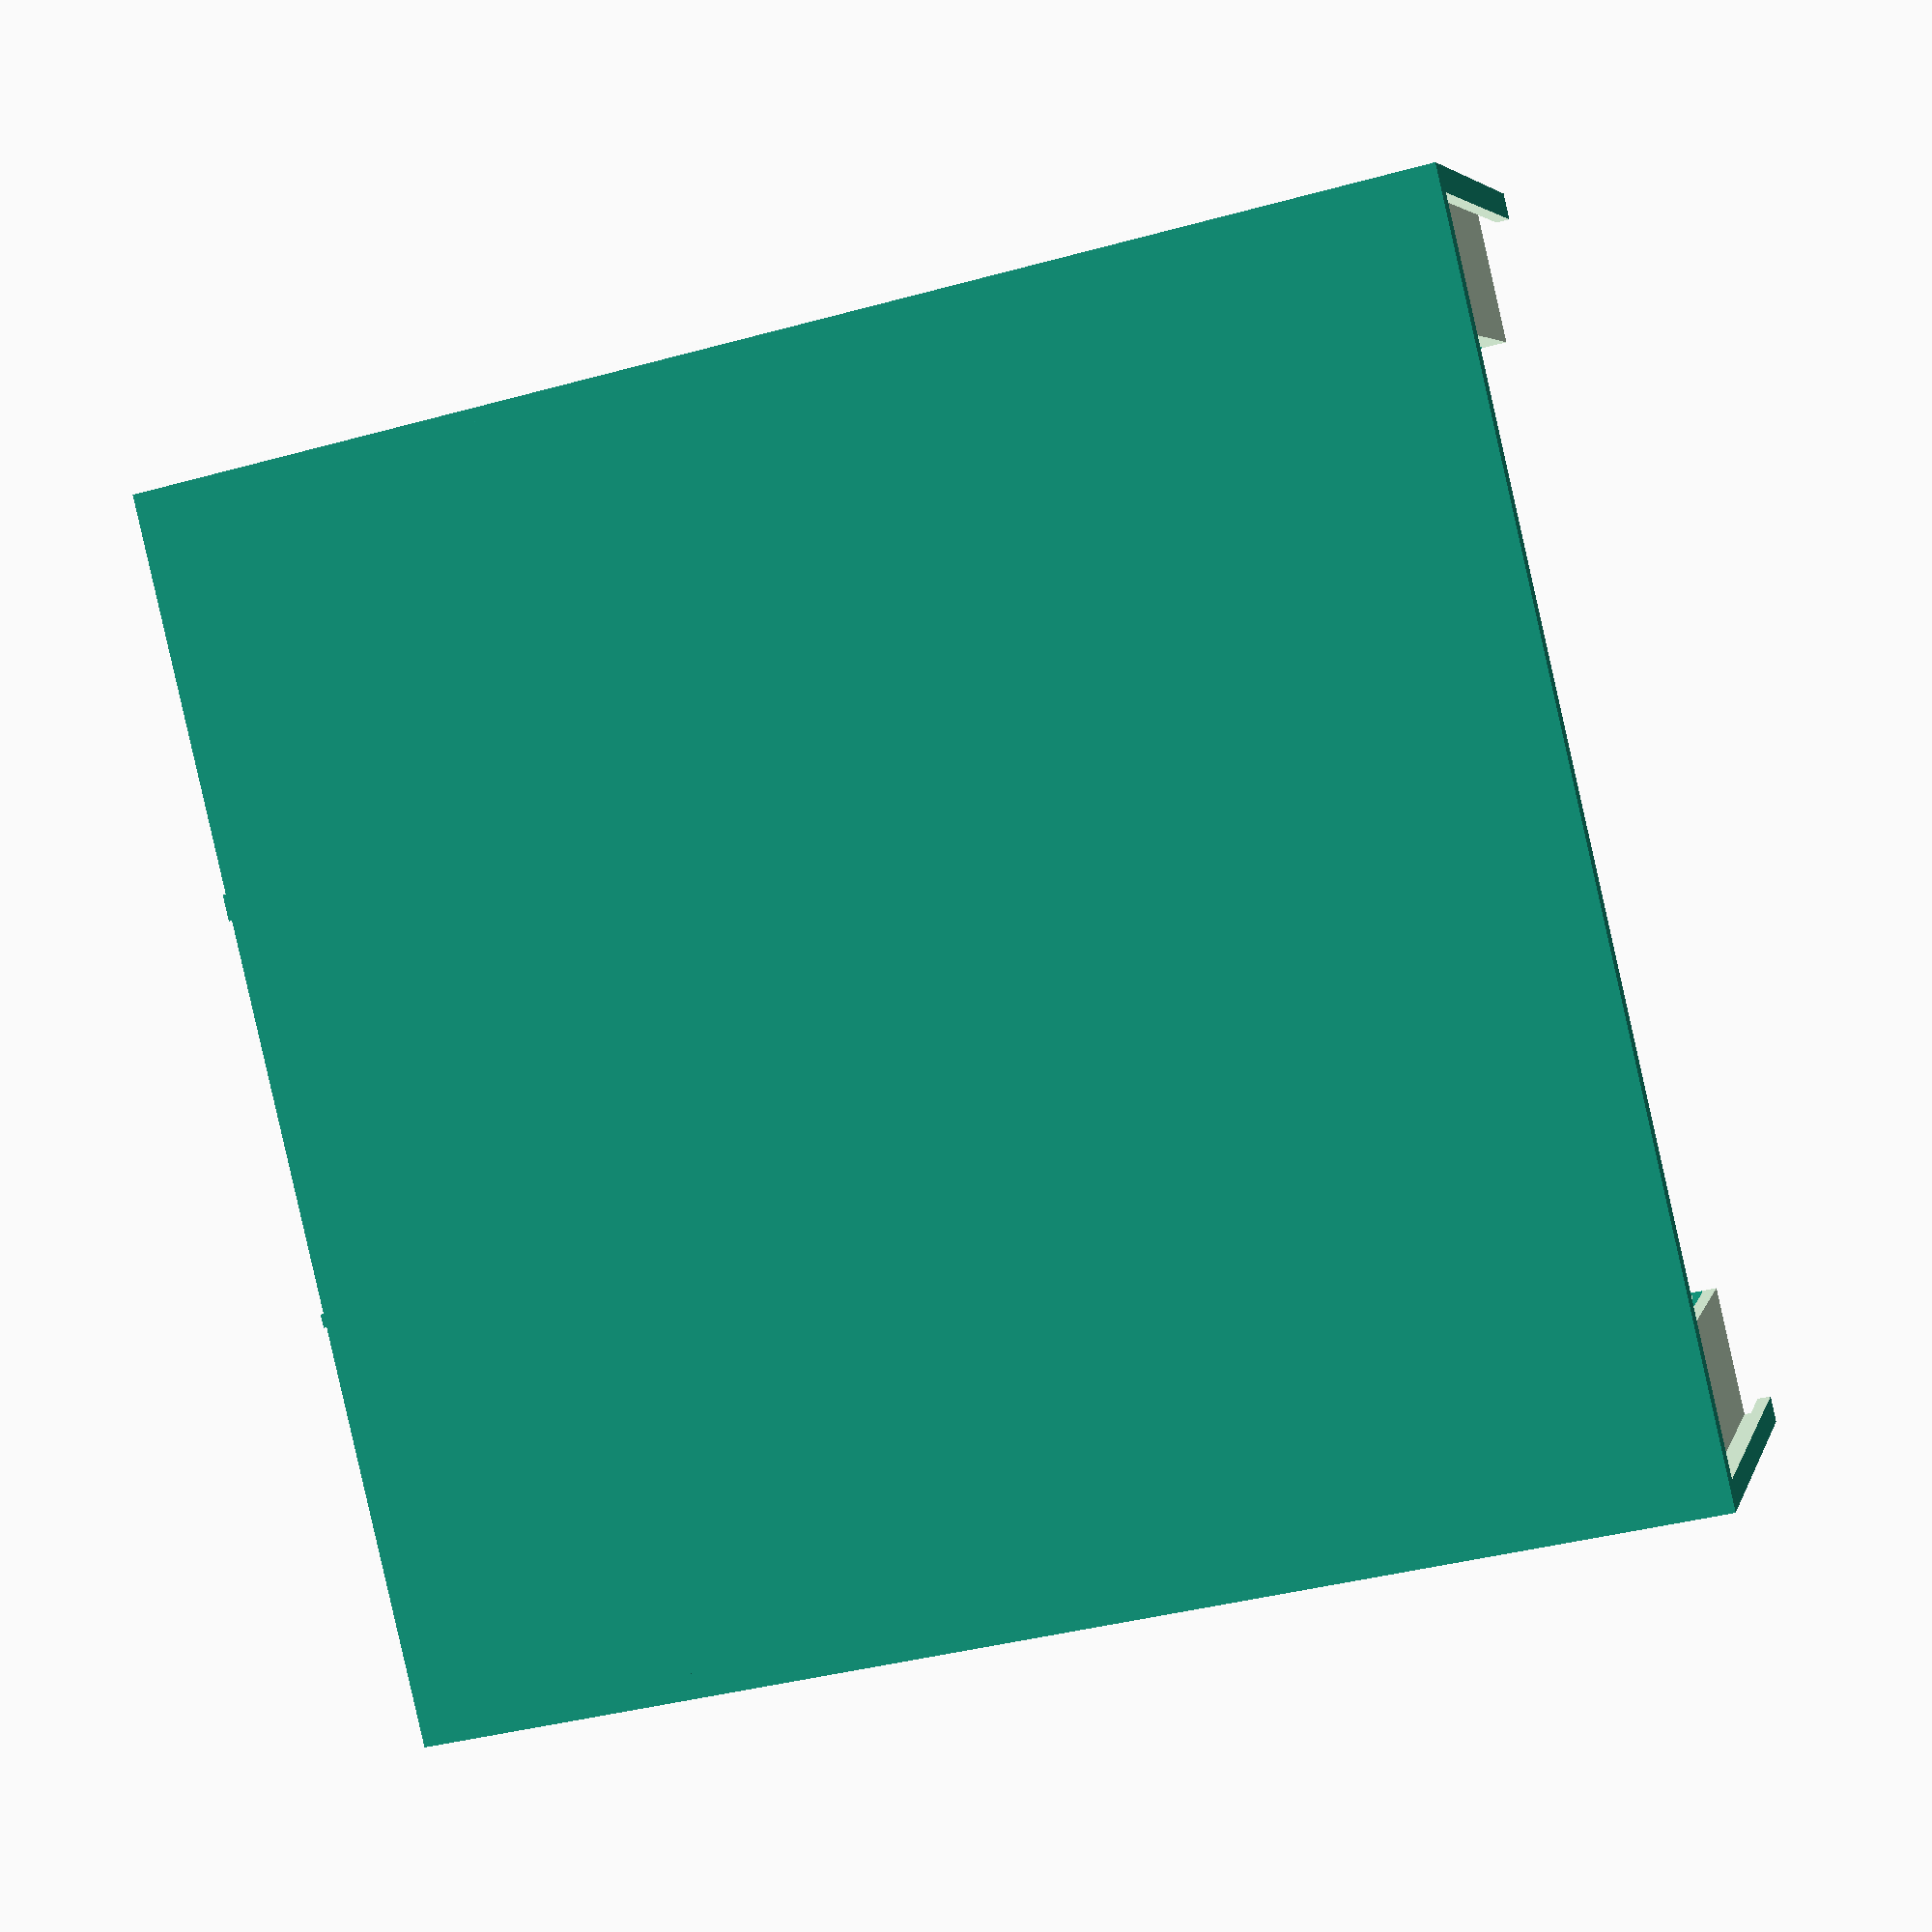
<openscad>
/*
License: Creative Commons - Attribution
Original by "alex_at": https://www.thingiverse.com/thing:2821134
Modifications by Chris @ https://pcburn.com
*/

$fn=100;
nozzle=0.4;
wall=nozzle*2;
clearance=0.1;
h=28;
ht=3;
hf=29.5;
sm=20;
x=77;
y=80; // Depth; 160 in original
s=2;
powersupply_y=19;

/* added in option for printing parts */

// Print Base
bottom_on=1;
// Print Top
top_on=0;
// Print Back
back_on=0;
// PSU Mounts
psu_mounts_on=0;



module border_support(h) {

cube([wall*2,wall*2,h]);

}
module frontpanel(){
	x=x-clearance*2;
	h=hf-wall*2-clearance*2;
    
	difference(){
	cube([x,20,wall]);
	translate([(x+s)/2-23.5/2,h/2-7.2,-0.5]) cube([23.5,14.4,wall+1]);
	translate([(x+s)/2-22.5/2-16.75,h/2,-0.5]) cylinder(d=13, h=wall+1);
    translate([(x+s)/2-22.5/2-23.25,h/2,-0.5]) cube([13,10,wall+1]);
        
	translate([(x+s)/2-22.5/2-16.75+11,h/2,-0.5]) cylinder(d=3.6, h=wall+1);
	translate([(x+s)/2-22.5/2-16.75+11,h/2-7.29,-0.5]) cylinder(d=3.6, h=wall+1);
	translate([(x+s)/2+22.5/2+16.05,h/2,-0.5]) cylinder(d=8, h=wall+1);
    translate([(x+s)/2+22.5/2+12.05,h/2,-0.5]) cube([8,10,wall+1]);
//	translate([(x+s)/2+22.5/2+16.05,h/2+6,-0.5]) cylinder(d=3, h=wall);
	}
}
module frontpanel2(){
	x=x-wall*2-clearance*2;
	h=hf-wall*2-clearance*2;
    
	union(){
	translate([wall,17,0])cube([x,11,wall]);
//	translate([(x+s)/2-23.5/2,h/2-7.2,-0.5]) cube([23.5,14.4,wall+1]);
    difference(){  
    translate([(x+s)/2-22.5/2-23.25+wall+clearance,13,0]) cube([13-clearance*2,7,wall]);  
	translate([(x+s)/2-22.5/2-16.75+wall,h/2-3,-0.5]) cylinder(d=13, h=wall+1);
    }

  difference(){  
    translate([(x+s)/2+22.5/2+12.05+wall+clearance,13,0]) cube([8-clearance*2,7,wall]);    
	translate([(x+s)/2+22.5/2+16.05+wall,h/2-3,-0.5]) cylinder(d=8, h=wall+1);
  }
  translate([51,28,-wall]) rotate([90,0,0]) border_support(h/2-3);
translate([26,28,-wall]) rotate([90,0,0]) cube([wall,wall*2,h/2-3]);
	}
}
module rearpanel(){
	x=x-wall*2-clearance*2-1;
	h=hf-clearance*2+wall;
	difference(){
	cube([x,h,wall]);
    translate([25,15,0]) cylinder(h=wall,d=21,center=false);
    translate([50,15,0]) cylinder(h=wall,d=9,center=false);
	}
}

module bottom(){
rotate([90,0,0]) translate([0,0,-wall]) frontpanel();
difference(){
        union(){
		difference(){
		cube([x,y,h]);
		translate([wall,wall*3+clearance*2,wall]) cube([x-wall*2,y-wall*6-clearance*4,h+wall]);
		}
//support for power supply
        if (psu_mounts_on) {
            translate([x/2+4,y-powersupply_y,0]) cylinder(d=6, h=4+wall);
            translate([x/2-23,y-powersupply_y-30,0]) cylinder(d=6, h=4+wall);
            translate([x/2+2,y-powersupply_y-120,0]) cylinder(d=6, h=4+wall);
//	    	translate([x/2+47.22/2,y-powersupply_y-98,0]) cylinder(d=6, h=4+wall);
        }
//top support screw
		hull(){
		translate([wall+8/2,y-wall*3-8/2,0]) cylinder(d=8, h=h);
		translate([0,y-wall*3-8,0]) cube([wall,8,h]);
		translate([wall,y-wall*3,0]) cube([8,wall,h]);
		}
		hull(){
		translate([x-wall-8/2,y-wall*3-8/2,0]) cylinder(d=8, h=h);
		translate([x-wall,y-wall*3-8,0]) cube([wall,8,h]);
		translate([x-wall-8,y-wall*3,0]) cube([8,wall,h]);
		}
		hull(){
		translate([wall+8/2,sm+wall*3+8/2,0]) cylinder(d=8, h=h);
		translate([0,sm+wall*3,0]) cube([wall,8,h]);
		}
		hull(){
		translate([x-wall-8/2,sm+wall*3+8/2,0]) cylinder(d=8, h=h);
		translate([x-wall,sm+wall*3,0]) cube([wall,8,h]);
		}
	}
	//front
	translate([wall,-wall,wall]) cube([x-wall*2,wall*5,h]);
//	translate([wall,wall,wall]) cube([x-wall*2,wall+clearance*2,h+wall]);
	//rear
	translate([wall*2,y-wall*2,wall*2]) cube([x-wall*4,wall*3,h]);
	translate([wall+8,y-wall*4,wall*2]) cube([x-wall*2-16,wall*5,h]);
	translate([wall,y-wall*2-clearance*2,wall]) cube([x-wall*2,wall+clearance*2,h+wall]);
//screw support for power supply
	translate([x/2+4,y-powersupply_y,1]) cylinder(d=2.8, h=4+wall);
	translate([x/2-23,y-powersupply_y-30,1]) cylinder(d=2.8, h=4+wall);
	translate([x/2+2,y-powersupply_y-120,1]) cylinder(d=2.8, h=4+wall);
	//translate([x/2+47.22/2,y-powersupply_y-98,0.2]) cylinder(d=2.8, h=4+wall);
//top screw
	translate([wall+8/2,y-wall*3-8/2,10]) cylinder(d=3, h=h);
	translate([x-wall-8/2,y-wall*3-8/2,10]) cylinder(d=3, h=h);
	translate([wall+8/2,sm+wall*3+8/2,10]) cylinder(d=3, h=h);
	translate([x-wall-8/2,sm+wall*3+8/2,10]) cylinder(d=3, h=h);
//top screw head
//	translate([wall+8/2,y-wall*3-8/2,-2]) cylinder(d=6, h=h/2);
//	translate([x-wall-8/2,y-wall*3-8/2,-2]) cylinder(d=6, h=h/2);
//	translate([wall+8/2,15+wall*3+8/2,-2]) cylinder(d=6, h=h/2);
//	translate([x-wall-8/2,15+wall*3+8/2,-2]) cylinder(d=6, h=h/2);
}

//support with top
translate([wall,y/4-wall*3,0]) rotate([0,0,0]) border_support(h);
translate([wall,y/4*2-wall*3,0]) rotate([0,0,0]) border_support(h);
translate([wall,y/4*3-wall*3,0]) rotate([0,0,0]) border_support(h);
translate([x-wall,y/4+wall*3,0]) rotate([0,0,180]) border_support(h);
translate([x-wall,y/4*2+wall*3,0]) rotate([0,0,180]) border_support(h);
translate([x-wall,y/4*3+wall*3,0]) rotate([0,0,180]) border_support(h);

translate([51,wall-1,0]) rotate([0,0,0]) border_support(h/2+6);
translate([26,wall-1,0]) rotate([0,0,0]) cube([wall,wall*2,h/2+6]);
}

module top(){
rotate([90,180,0]) translate([-x,-31,-wall]) frontpanel2();
difference(){
        union(){
		difference(){
		cube([x,y,ht]);
		translate([wall,0+clearance*2,wall]) cube([x-wall*2,y-wall*3-clearance*4,ht+wall]);
		}
//top support screw
		hull(){
		translate([wall+8/2,y-wall*3-8/2,0]) cylinder(d=8, h=ht);
		translate([0,y-wall*3-8,0]) cube([wall,8,ht]);
		translate([wall,y-wall*3,0]) cube([8,wall,ht]);
		}
		hull(){
		translate([x-wall-8/2,y-wall*3-8/2,0]) cylinder(d=8, h=ht);
		translate([x-wall,y-wall*3-8,0]) cube([wall,8,ht]);
		translate([x-wall-8,y-wall*3,0]) cube([8,wall,ht]);
		}
		hull(){
		translate([wall+8/2,sm+wall*3+8/2,0]) cylinder(d=8, h=ht);
		translate([0,sm+wall*3,0]) cube([wall,8,ht]);
		}
		hull(){
		translate([x-wall-8/2,sm+wall*3+8/2,0]) cylinder(d=8, h=ht);
		translate([x-wall,sm+wall*3,0]) cube([wall,8,ht]);
		}
	}
	//front
//	translate([wall*2,-wall,wall*2]) cube([x-wall*4,wall*5,ht]);
//	translate([wall,wall,wall]) cube([x-wall*2,wall+clearance*2,ht+wall]);
	//rear
	translate([wall*2,y-wall*2,wall*2]) cube([x-wall*4,wall*3,ht]);
	translate([wall+8,y-wall*4,wall*2]) cube([x-wall*2-16,wall*5,ht]);
	translate([wall,y-wall*2-clearance*2,wall]) cube([x-wall*2,wall+clearance*2,ht+wall]);
//top screw
	translate([wall+8/2,y-wall*3-8/2,-0.1]) cylinder(d=2.7, h=ht+1);
	translate([x-wall-8/2,y-wall*3-8/2,-0.1]) cylinder(d=2.7, h=ht+1);
	translate([wall+8/2,sm+wall*3+8/2,-0.1]) cylinder(d=2.7, h=ht+1);
	translate([x-wall-8/2,sm+wall*3+8/2,-0.1]) cylinder(d=2.7, h=ht+1);
}

//support with top
//translate([wall,y/4-wall*3,0]) rotate([0,0,0]) border_support();
//translate([wall,y/4*2-wall*3,0]) rotate([0,0,0]) border_support();
//translate([wall,y/4*3-wall*3,0]) rotate([0,0,0]) border_support();
//translate([x-wall,y/4+wall*3,0]) rotate([0,0,180]) border_support();
//translate([x-wall,y/4*2+wall*3,0]) rotate([0,0,180]) border_support();
//translate([x-wall,y/4*3+wall*3,0]) rotate([0,0,180]) border_support();
}

if (back_on) {
    rotate([90,180,0]) translate([wall-x,-wall-hf,+wall-y])  rearpanel();
}
if (top_on) {
    rotate([0,180,0]) translate([-x,0,-45]) top();
}
if (bottom_on) {
    bottom();
}

</openscad>
<views>
elev=174.6 azim=103.2 roll=346.0 proj=p view=solid
</views>
